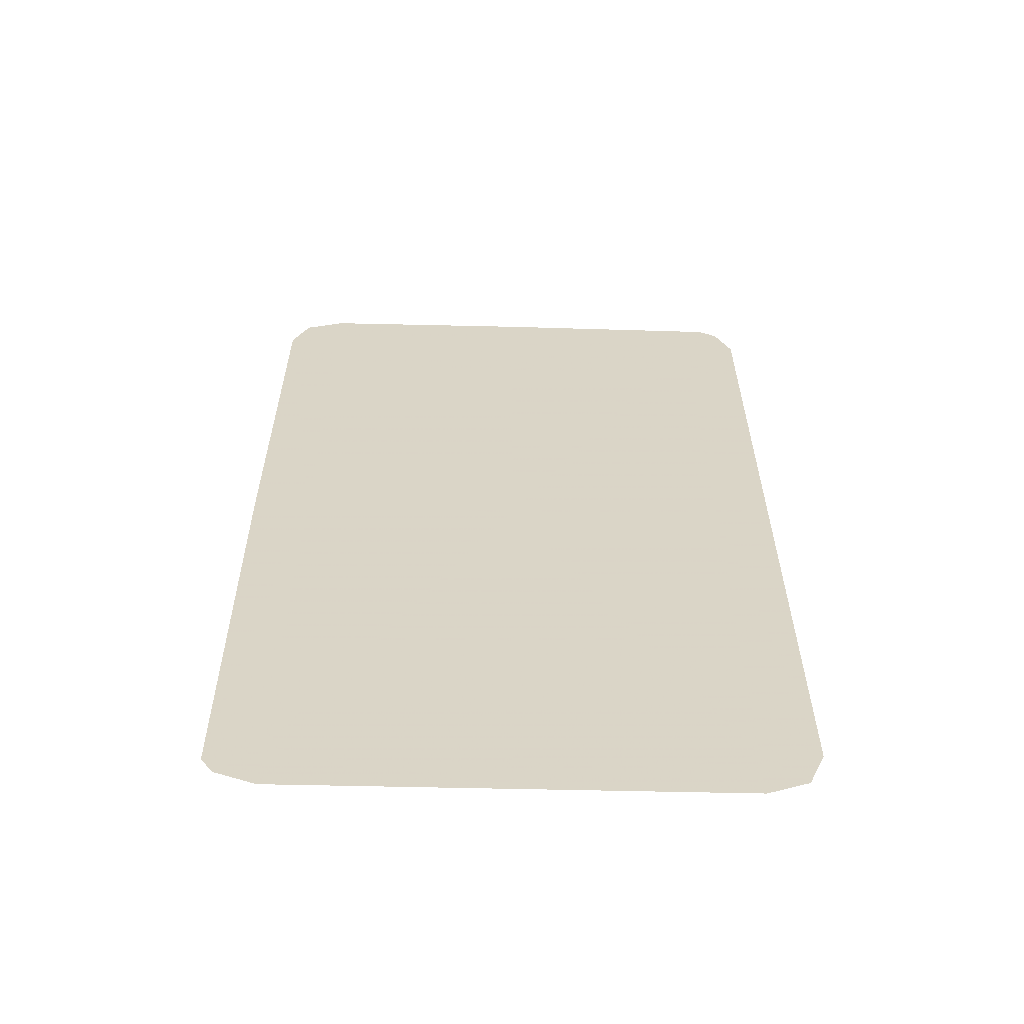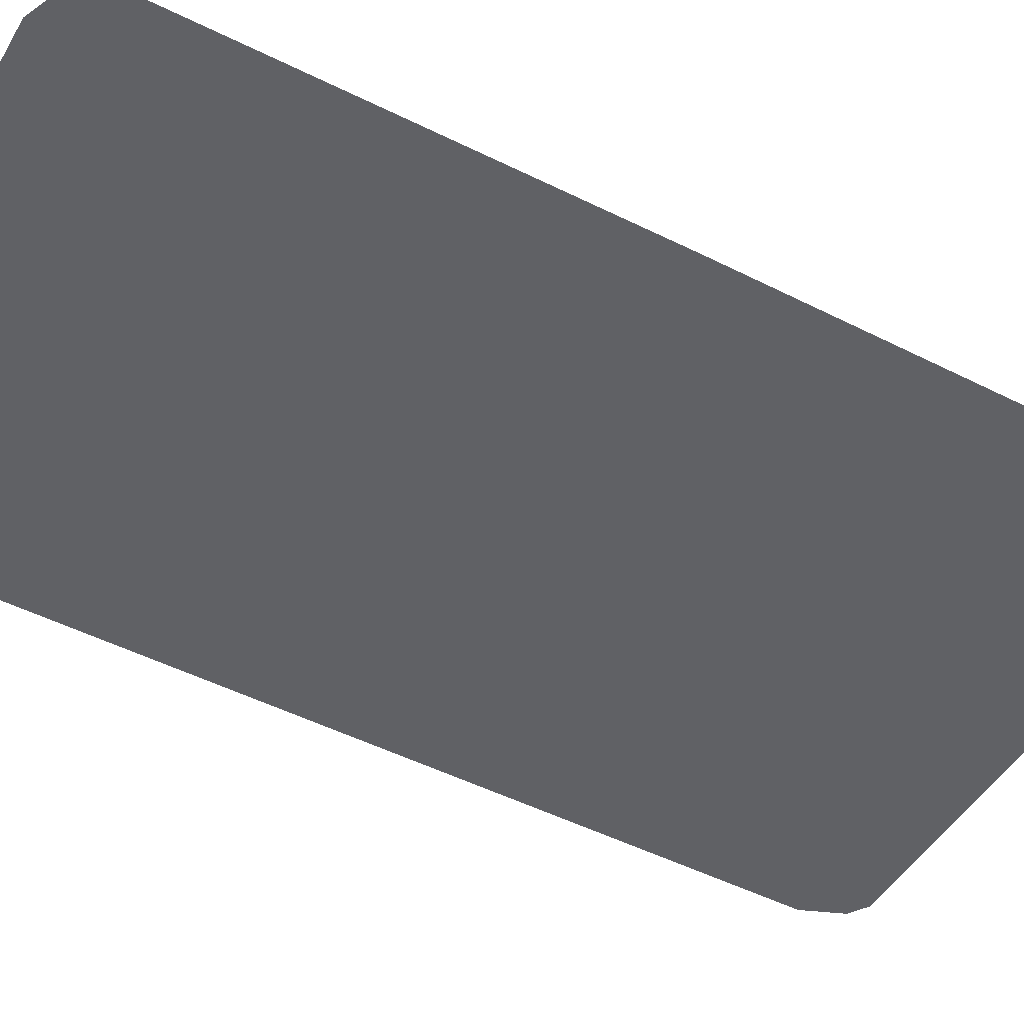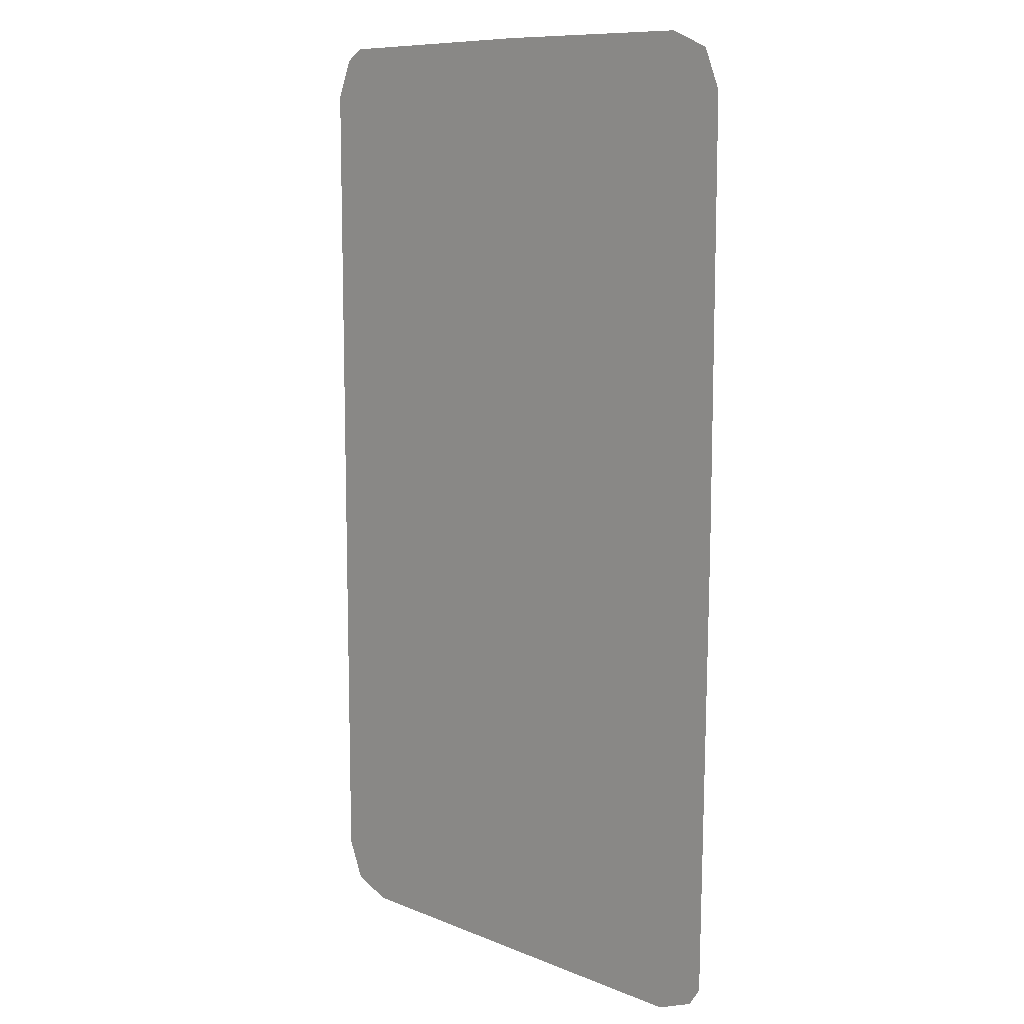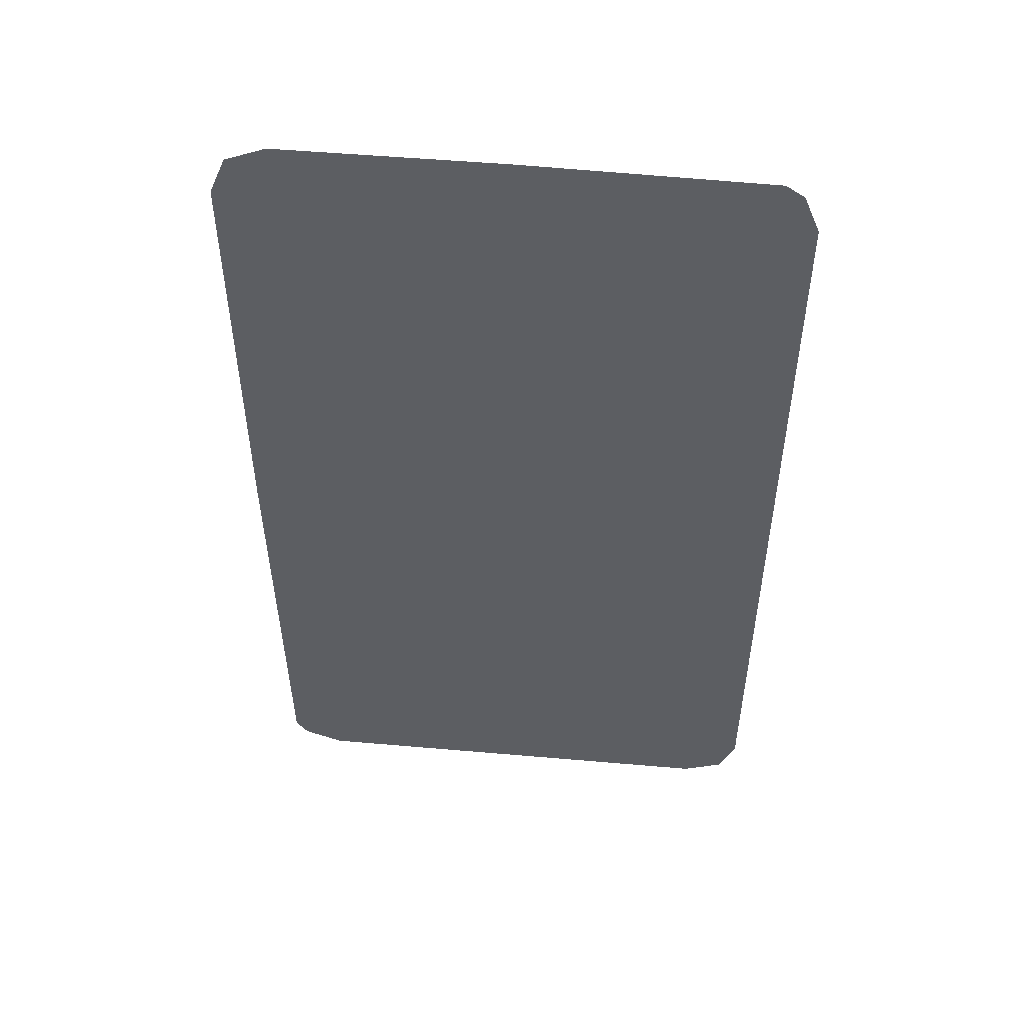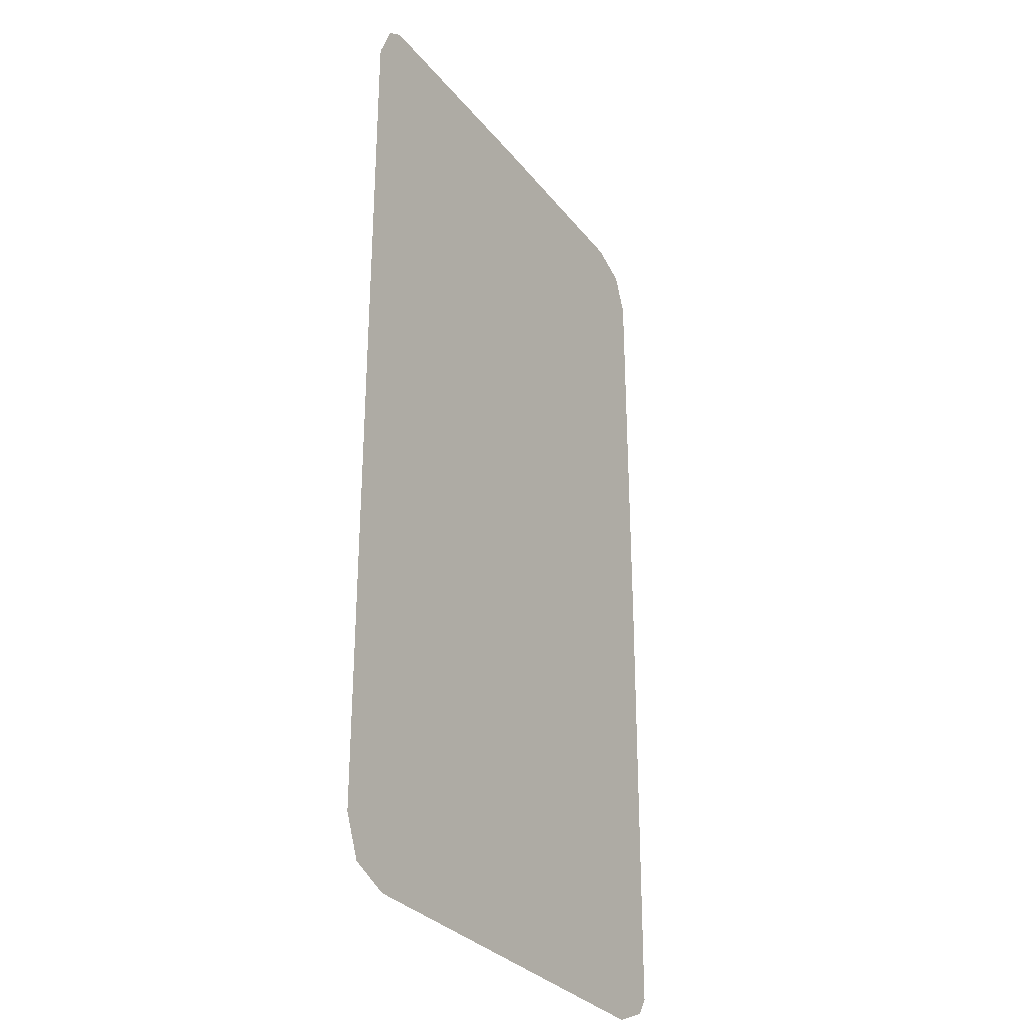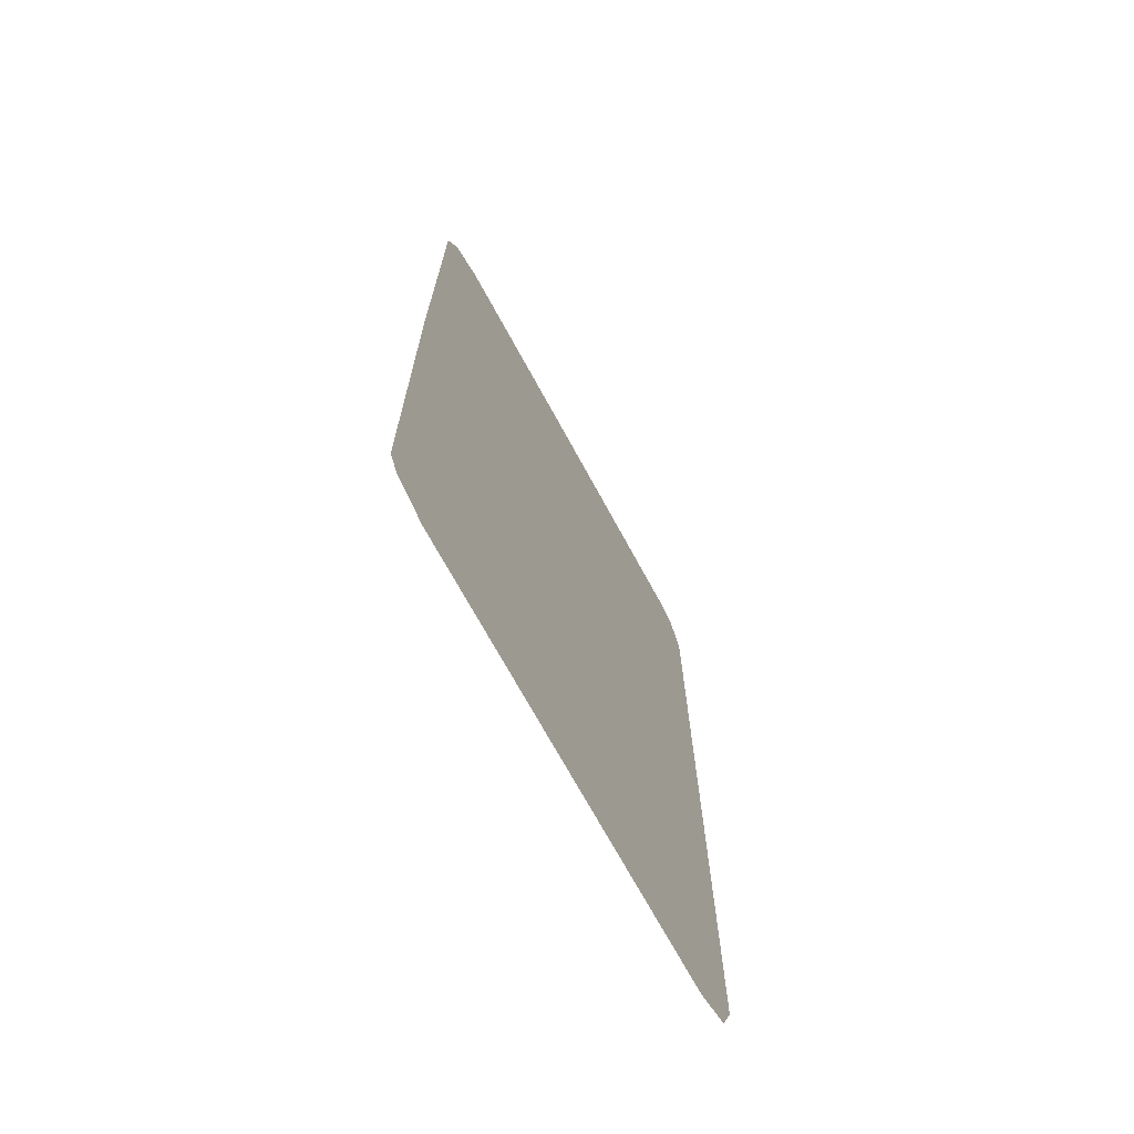
<metadata>
{"format":"obj","ext":"obj","renderer":"f3d","projection":"perspective","resolution":1024,"background":"white","views":[{"elev":-61.3,"azim":178.7,"up":"+Y"},{"elev":-49.2,"azim":60.7,"up":"+Z"},{"elev":10.4,"azim":45.4,"up":"+Y"},{"elev":51.8,"azim":-174.6,"up":"+Y"},{"elev":-30.5,"azim":-59.0,"up":"+Y"},{"elev":-72.0,"azim":118.8,"up":"+Y"}]}
</metadata>
<code>
v -0.7 -1.4 -0
v -0.88 -1.4 -0
v -0.8273 -1.527 -0
v -0.88 1.4 0
v -0.7 1.4 0
v -0.8273 1.527 0
v 0.7 1.4 0
v 0.88 1.4 0
v 0.8273 1.527 0
v 0.8663 -1.469 -0
v 0.7 -1.4 -0
v 0.8273 -1.527 -0
v -0.7689 1.566 0
v 0.7 1.58 0
v 0.7 -1.58 -0
v -0.7 -1.58 -0
v 0 1.4 0
v 0 1.58 0
v 0 -1.58 -0
v 0 -1.4 -0
v -0.7 0 0
v 0 0 0
v 0.7 0 0
v -0.88 0 0
v 0.88 0 0
f 1 2 3
f 4 5 6
f 7 8 9
f 10 11 12
f 6 5 13
f 7 9 14
f 12 11 15
f 1 3 16
f 5 17 18 13
f 1 16 19 20
f 18 17 7 14
f 11 20 19 15
f 5 21 22 17
f 1 20 22 21
f 22 23 7 17
f 11 23 22 20
f 4 24 21 5
f 2 1 21 24
f 23 25 8 7
f 10 25 23 11

</code>
